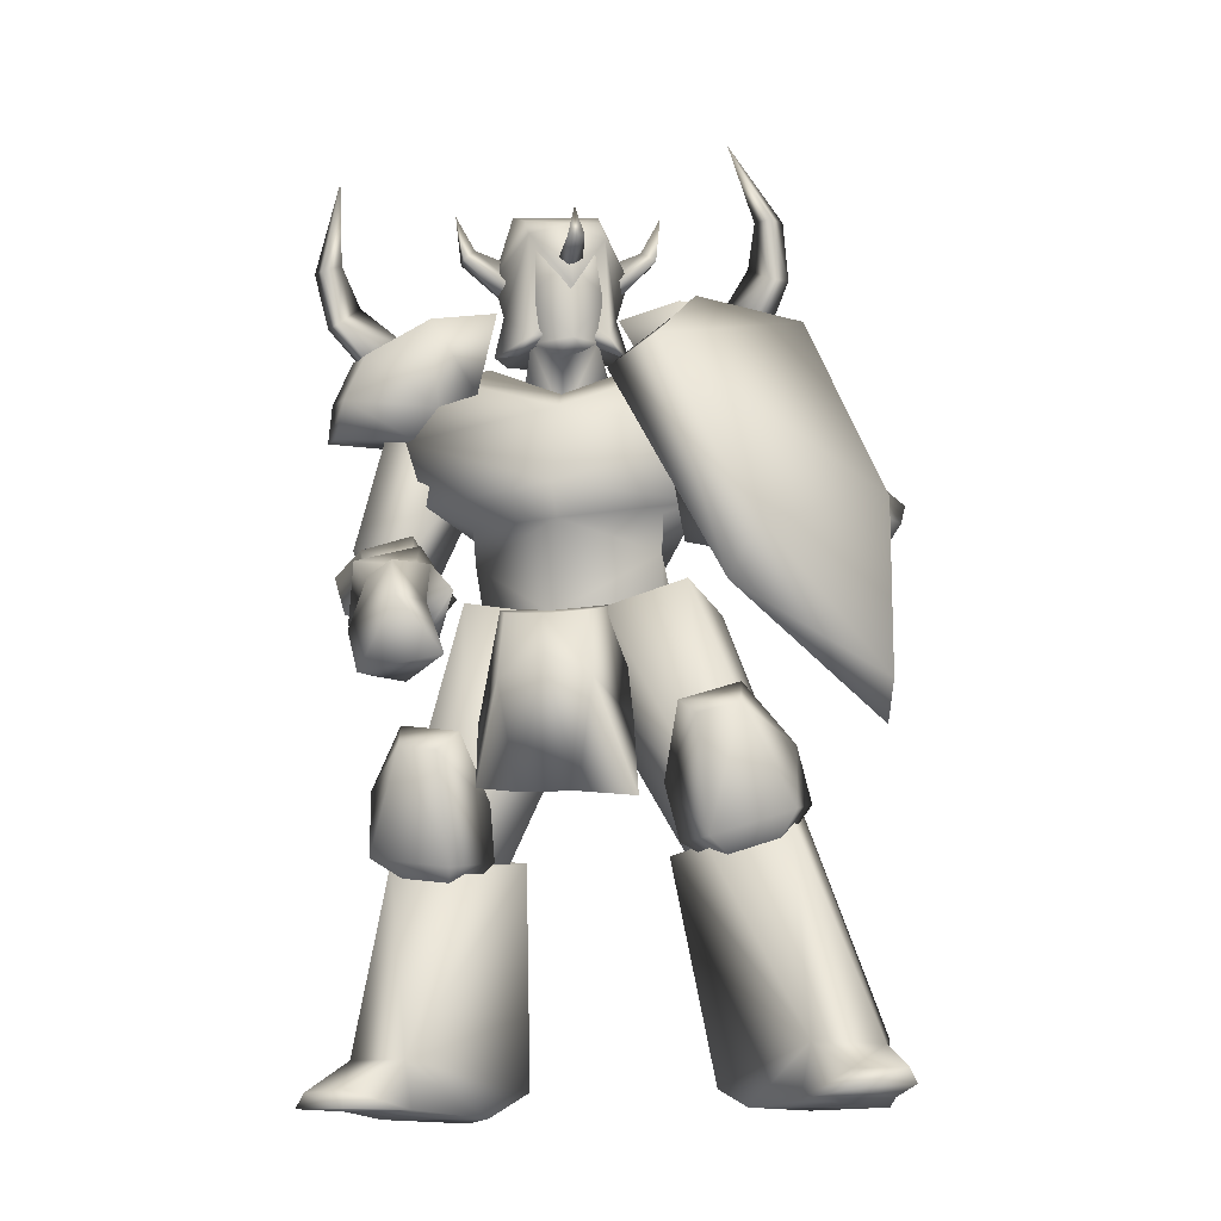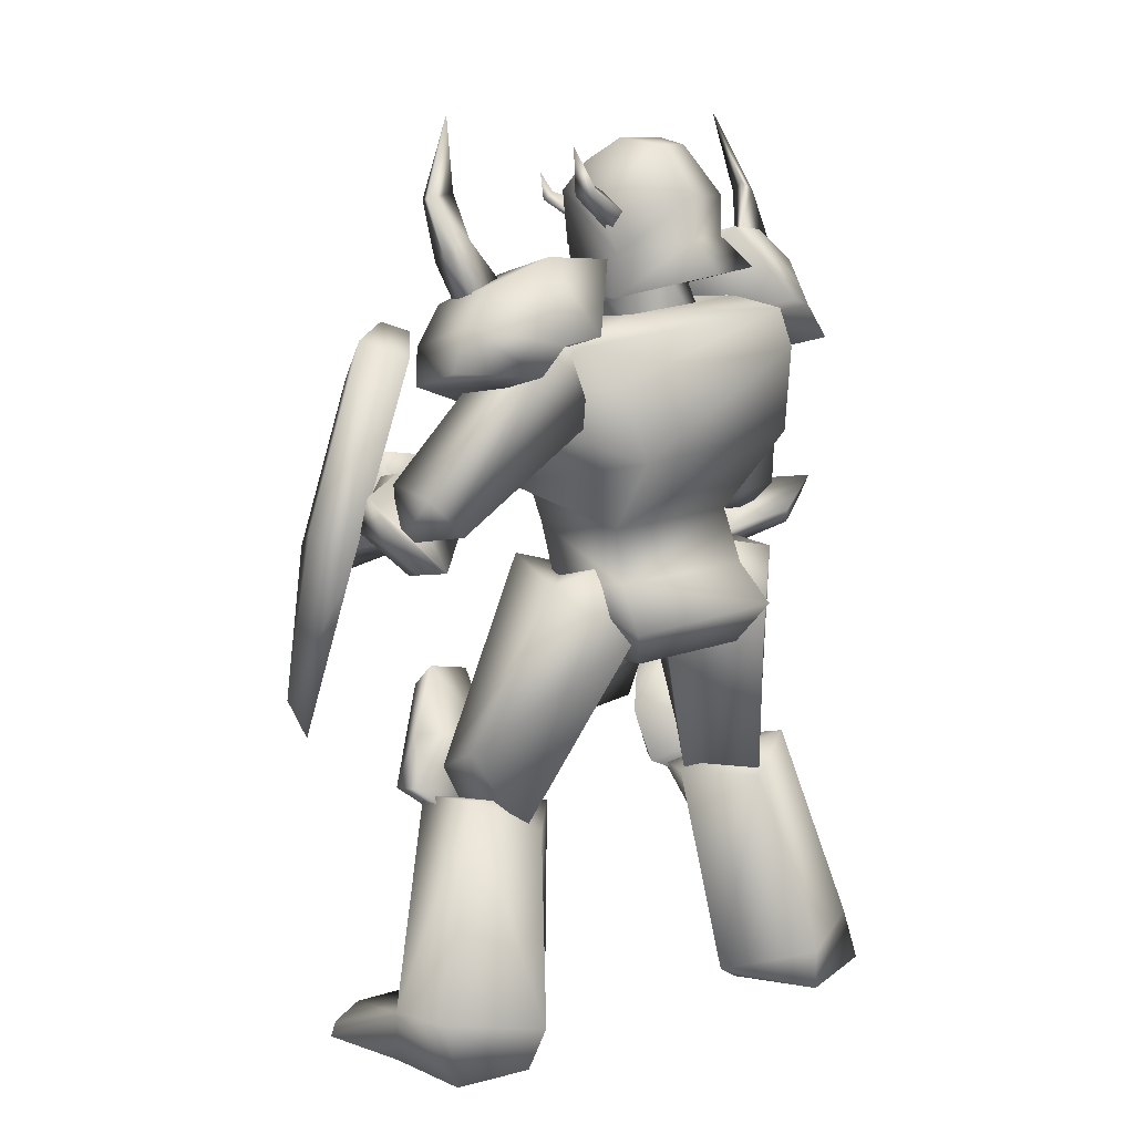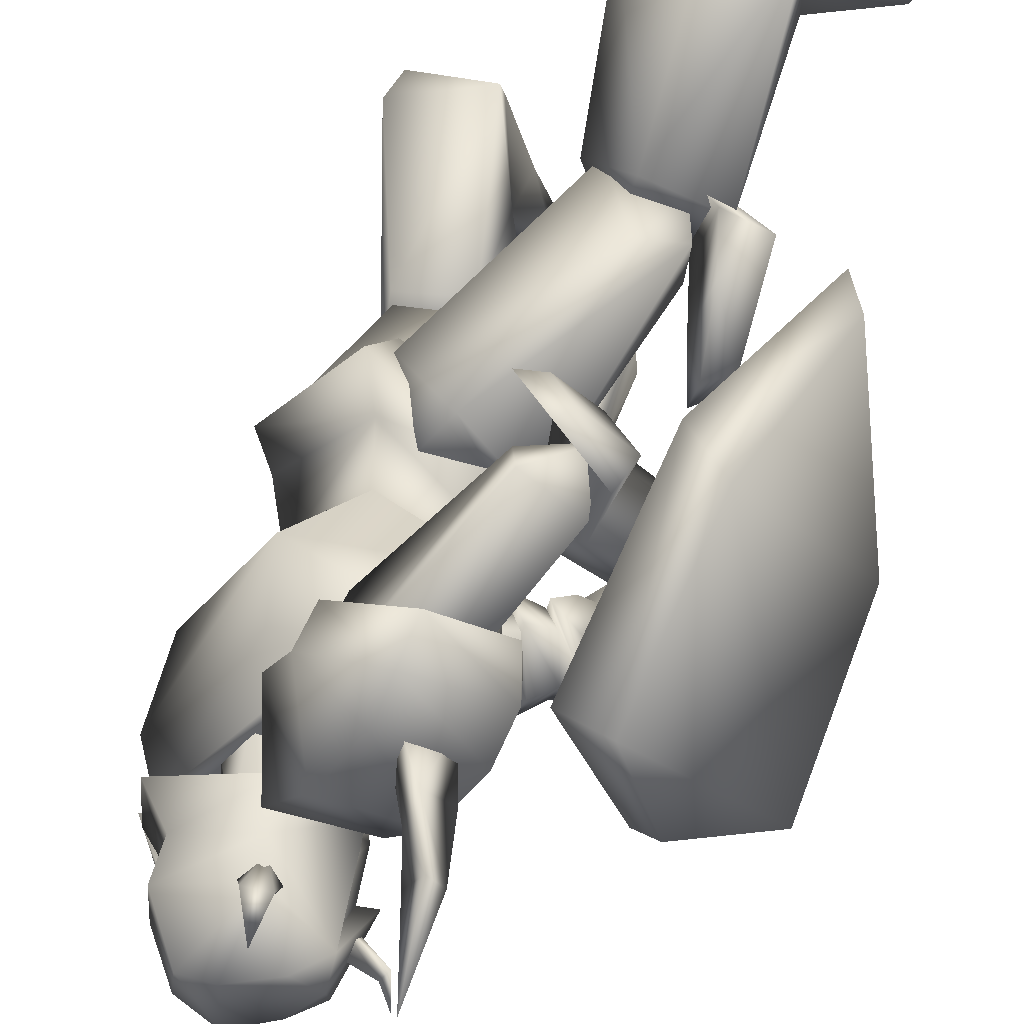
<metadata>
{"format":"obj","ext":"obj","renderer":"f3d","projection":"perspective","resolution":1024,"background":"white","views":[{"elev":-17.1,"azim":73.4,"up":"+Z"},{"elev":16.4,"azim":-158.1,"up":"+Z"},{"elev":54.2,"azim":19.3,"up":"+Y"}]}
</metadata>
<code>
g stand01
v 3.109 -5.705 24.08
v 4.608 -3.719 22.22
v 2.984 -5.829 20.78
v 3.483 -1.486 24.49
v 3.733 -1.237 20.78
v -1.764 -0.741 22.22
v -1.264 -1.486 24.49
v -2.389 -4.588 22.02
v -1.639 -4.092 24.49
v 1.734 -3.347 17.69
v 1.859 -5.209 18.31
v 3.359 -3.968 17.28
v -3.513 -2.851 15.83
v -0.7644 -5.209 14.18
v 3.983 -3.347 18.1
v 3.608 -2.603 17.48
v 2.609 -1.486 18.51
v -1.639 0.9964 15.83
v 1.609 -0.1205 13.98
v -1.139 -1.486 19.96
v -1.514 -3.844 19.75
v 1.984 -3.347 13.98
v 4.858 1.493 5.523
v 3.234 -4.216 2.019
v 4.358 -4.34 7.173
v -1.139 4.347 3.256
v 3.858 1.865 2.019
v -2.513 5.464 0.7815
v -7.761 -1.734 1.194
v -6.012 -1.61 3.462
v -1.264 -7.442 5.73
v -2.638 -6.574 3.049
v -0.6394 -6.946 17.48
v -4.388 -4.588 18.1
v 0.36 -2.478 10.47
v -1.889 3.602 -1.486
v 2.984 -1.982 -2.93
v 3.359 -3.844 14.8
v 2.984 0.9964 17.28
v -0.7644 2.237 17.89
v 5.982 2.486 16.24
v 4.108 -4.216 13.77
v 0.2351 -9.8 16.24
v -6.262 -7.318 17.07
v 0.9847 4.968 16.45
v 6.482 4.595 12.53
v -1.139 -11.66 12.74
v 5.982 -5.085 8.616
v -7.511 -5.581 15.21
v -1.389 4.719 14.59
v 6.357 3.354 8.204
v -0.01476 -10.67 8.616
v -7.636 -4.216 10.68
v -2.638 4.719 10.27
v -0.6394 -7.815 7.791
v -4.512 -3.099 6.142
v -0.2646 3.106 5.936
v 5.607 1.369 7.585
v -6.012 -1.113 -1.074
v 0.7349 -4.464 -2.723
v 4.983 -14.89 -0.04317
v 3.234 -15.38 0.3692
v 4.858 -15.51 3.462
v 6.232 -15.01 2.225
v 6.982 -12.65 2.843
v 5.857 -12.16 4.286
v 4.858 -9.924 1.812
v 6.232 -11.04 0.9877
v 3.234 -11.91 -0.8679
v 4.983 -12.41 -0.8679
v 5.732 -14.64 -2.93
v 7.981 -12.03 2.637
v 4.733 -14.14 -1.28
v 9.355 -12.53 0.163
v 5.857 -15.88 -0.6617
v 6.857 -15.51 -3.136
v 10.73 -14.39 -0.04317
v 8.231 -14.14 2.637
v 7.856 -10.79 1.4
v 5.357 -10.92 -0.4555
v 6.357 -11.29 -1.28
v 5.857 -12.28 -1.486
v 8.356 -12.28 -1.693
v 9.355 -11.54 -2.517
v 7.232 -13.03 -3.548
v 11.1 0.7482 4.08
v 11.23 5.464 4.699
v 11.6 5.34 7.791
v 13.73 8.442 4.699
v 13.35 5.712 9.853
v 12.73 -0.3687 6.76
v 11.73 1.617 8.822
v 17.1 -0.6169 7.791
v 17.48 3.354 1.4
v 9.605 7.698 -21.28
v 13.98 8.07 -23.13
v 9.23 7.201 -24.17
v 14.23 7.822 -24.17
v 3.359 4.843 -23.13
v 4.608 6.084 -24.17
v 1.984 10.55 -23.96
v 1.11 10.06 -21.48
v 5.607 13.65 -20.45
v 4.858 13.9 -23.96
v 13.98 11.54 -23.75
v 13.85 11.17 -22.93
v 9.605 11.79 -21.28
v 9.355 12.29 -23.96
v 8.981 2.486 -11.38
v 4.358 1.989 -11.18
v 6.107 8.939 -8.909
v 10.11 6.705 -9.939
v 2.859 6.457 -11.18
v -3.513 -9.924 -23.96
v -2.264 -13.9 -23.13
v -3.763 -10.3 -21.28
v -1.889 -13.9 -24.17
v -10.26 -5.209 -23.96
v -5.137 -5.333 -24.17
v -4.887 -3.099 -22.72
v -10.38 -4.588 -21.28
v -10.51 -10.42 -21.07
v -11.51 -9.924 -23.75
v -7.011 -12.65 -21.07
v -4.762 -15.51 -23.13
v -5.012 -15.88 -23.96
v -7.636 -12.78 -23.75
v -6.262 -10.05 -9.527
v -1.764 -4.216 -10.76
v 0.7349 -8.187 -11.79
v -2.139 -11.66 -10.97
v -6.137 -5.705 -10.97
v 4.608 -6.45 -8.29
v 1.859 -7.939 -4.167
v 3.109 -8.311 -7.878
v 3.483 -7.318 -1.899
v 6.107 -5.457 -1.074
v 4.483 -5.085 1.606
v 0.36 -6.45 2.843
v 4.108 -0.6169 2.637
v 5.857 -2.975 1.606
v 6.357 -2.851 -2.105
v 3.359 -6.946 1.812
v 6.607 -3.719 -8.496
v 2.359 -4.092 -4.373
v 5.607 -0.3687 -4.167
v 6.482 -0.3687 -8.496
v 10.85 1.989 -11.38
v 7.981 1.369 -11.18
v 8.856 0.2518 -8.29
v 11.6 1.12 -5.197
v 12.1 3.354 -4.579
v 11.98 6.333 -9.939
v 10.11 0.6241 -4.167
v 9.605 8.07 -9.115
v 6.482 6.084 -12.83
v 10.85 3.851 -3.136
v 10.48 6.953 -6.228
v 3.858 6.829 -11.38
v -1.639 4.223 -0.2493
v 5.233 2.61 -11.18
v -0.1397 -1.362 -0.6617
v 7.356 5.588 -12.21
v 8.356 2.858 -8.909
v 2.359 5.836 3.049
v 6.607 7.698 -6.641
v -0.6394 0.8723 4.286
v 8.856 6.581 -8.084
v 5.982 2.61 3.874
v 4.733 -1.734 2.225
v 3.983 -1.237 18.31
v 3.483 -0.4928 17.48
v 0.9847 -3.099 19.54
v 0.8598 0.1277 20.78
v 0.6099 0.9964 18.51
v -3.138 -0.8651 21.6
v -3.513 -4.588 21.4
v -5.387 -4.712 19.75
v -4.887 -0.1205 19.96
v -0.2646 -6.822 18.1
v 3.483 -5.581 18.1
v 2.234 -6.077 17.28
v -0.01476 -3.099 21.81
v 2.984 -5.953 25.32
v 0.7349 -6.077 26.55
v 1.235 -1.113 26.97
v 4.358 -6.077 23.87
v 4.608 -3.844 24.7
v 0.7349 -7.194 22.43
v -3.388 -4.836 23.67
v -1.264 -4.588 26.35
v -3.013 -1.113 23.87
v 1.609 0.6241 23.05
v -0.8893 -2.23 26.55
v 3.483 -1.61 25.52
v 4.858 -1.734 23.87
v 5.357 -3.719 20.57
v 0.36 -6.45 20.37
v 0.36 -5.829 20.78
v -0.3896 -5.457 22.02
v -0.01476 -8.932 23.46
v 0.9847 -5.581 23.25
v 1.609 -5.705 21.6
v 0.8598 -8.311 24.08
v 1.36 -9.056 23.25
v 1.11 -9.552 25.93
v 0.9847 -0.6169 21.19
v 2.109 -1.113 22.02
v 2.609 1.989 24.08
v 1.484 -1.362 23.46
v 0.1102 -0.9892 22.43
v 1.984 1.245 24.7
v 1.235 2.113 24.28
v 2.609 2.237 26.76
v 4.483 -3.719 21.6
v 4.358 -4.464 22.22
v 6.607 -4.464 22.84
v 4.483 -3.844 23.05
v 4.483 -2.975 22.22
v 6.357 -3.968 23.46
v 6.732 -3.471 23.05
v 7.232 -4.216 24.49
v -2.763 -9.428 3.049
v -6.262 -9.924 4.493
v -2.763 -11.04 1.812
v -5.887 -11.04 3.462
v -5.887 -13.52 4.286
v -2.763 -14.52 2.843
v -6.386 -13.9 5.73
v -2.763 -15.14 4.905
v -0.6394 -14.14 5.936
v -0.6394 -9.552 4.493
v 0.2351 -11.41 6.76
v -2.014 -11.17 2.431
v -2.014 -14.02 3.256
v 4.108 -12.28 -0.4555
v 4.108 -14.76 0.3692
v 6.107 -12.53 3.256
v 5.357 -14.89 2.637
v 5.357 -10.92 1.4
v -2.264 -9.428 4.905
v -5.762 -9.18 15.42
v -4.637 -12.03 5.523
v -3.013 -5.581 13.98
v -2.014 -12.78 2.637
v 0.2351 -11.66 5.73
v -2.763 -11.79 16.45
v -2.139 -14.27 6.348
v -3.138 -6.946 17.69
v -0.01476 -8.808 15.83
v 18.48 0.5 -0.2493
v 19.73 -3.595 11.71
v 20.35 1.493 2.431
v 17.73 -5.457 10.47
v 17.1 9.683 -4.167
v 15.85 9.807 -6.228
v 12.1 11.17 4.286
v 14.73 10.8 6.348
v 13.48 6.705 16.24
v 10.6 6.333 15.42
v 15.48 0.003577 16.04
v 13.98 -0.741 15.42
v 8.981 10.3 4.286
v 5.607 13.03 5.523
v 6.982 9.683 4.493
v 7.107 13.16 5.317
v 11.23 11.54 6.76
v 8.731 14.03 7.173
v 10.73 11.54 8.822
v 8.231 14.52 8.41
v 7.856 7.45 9.028
v 7.107 7.698 6.142
v 10.11 9.187 9.647
v 8.981 9.559 4.905
v 10.85 10.55 6.967
v 13.35 4.347 3.668
v 14.98 5.216 5.73
v 12.23 2.486 7.379
v 14.23 3.975 7.791
v 11.6 2.734 4.905
v 6.982 11.79 9.028
v 2.234 6.333 16.45
v 5.982 9.559 6.554
v 0.485 4.099 12.53
v 8.856 7.698 6.76
v 9.355 10.8 6.142
v 5.607 4.099 16.86
v 9.98 9.932 9.235
v 0.9847 2.361 16.24
v 4.358 1.493 13.98
v 8.856 7.45 24.28
v 7.606 8.194 21.4
v 9.605 6.457 24.08
v 8.856 6.581 20.78
v 7.981 6.084 24.49
v 7.107 5.96 22.02
v 9.23 4.099 28.41
v 7.481 5.712 17.07
v 5.233 7.325 17.89
v 5.607 4.471 19.13
v 5.482 10.18 18.1
v 1.484 9.435 15.63
v 5.732 11.17 15.83
v 8.606 4.347 12.74
v 9.106 8.691 14.39
v 9.73 7.201 16.24
v 0.7349 1.989 20.78
v 4.983 -0.9892 18.92
v 6.732 0.7482 14.39
v 2.984 4.968 21.19
v -0.3896 5.836 17.28
v 7.232 1.865 19.54
v 0.8598 7.698 17.07
v 7.981 2.61 14.18
v 9.23 5.464 18.31
v 5.108 8.442 19.96
v -0.2646 -16.87 22.22
v -2.763 -16.01 19.75
v -1.389 -17.12 22.43
v -0.7644 -15.76 19.34
v -1.639 -14.39 20.78
v -1.139 -15.63 23.05
v 0.9847 -16.25 27.17
v -1.514 -11.54 18.72
v -3.763 -12.9 17.07
v -1.014 -13.15 16.04
v -5.887 -15.26 13.98
v -7.886 -11.29 14.8
v -5.512 -15.14 16.24
v -1.764 -15.51 12.74
v 0.9847 -11.66 12.12
v -0.3896 -15.38 14.59
v 1.984 -8.311 14.8
v 1.734 -7.194 19.96
v -3.513 -7.07 21.6
v -6.886 -8.063 17.48
v -3.888 -10.67 20.99
v 1.36 -10.92 19.34
v -7.136 -10.05 16.86
v 1.609 -10.42 13.98
v 0.485 -14.39 17.07
v -4.762 -14.14 18.72
v 2.359 -7.318 -8.496
v 0.9847 -6.698 -11.38
v 2.234 -9.428 -12
v 3.359 -10.54 -6.022
v 1.984 -12.28 -5.61
v -0.6394 -13.15 -11.18
v 2.859 -9.18 -4.785
v -3.763 -8.063 -13.03
v -3.388 -12.41 -10.15
v 0.7349 -11.91 -4.167
v -1.889 -12.9 -7.259
v -1.639 -5.333 -11.18
v -7.261 -2.478 0.163
v -5.887 -6.698 -11.59
v -1.889 -0.2446 0.163
v -0.01476 -8.311 -9.321
v -2.763 -8.683 -12.62
v -4.887 -10.17 -7.259
v -6.137 -6.946 3.049
v -3.763 -1.858 4.699
v -2.763 -11.04 -8.909
v -1.389 -8.063 3.668
v 1.36 -4.34 2.637
f 3 2 1
f 2 5 4
f 5 6 4
f 6 8 7
f 8 3 1
f 4 7 9
f 12 11 10
f 14 11 13
f 11 15 3
f 15 12 16
f 15 17 5
f 19 18 17
f 13 20 18
f 15 11 12
f 17 15 16
f 2 3 15
f 5 2 15
f 1 2 4
f 9 1 4
f 1 9 8
f 3 8 21
f 19 22 14
f 10 22 17
f 7 4 6
f 6 5 20
f 9 7 8
f 8 6 21
f 16 12 10
f 3 21 11
f 6 20 21
f 5 17 20
f 10 11 22
f 10 17 16
f 14 22 11
f 19 17 22
f 21 13 11
f 20 17 18
f 20 13 21
f 19 14 13
f 13 18 19
f 25 24 23
f 23 27 26
f 26 27 28
f 30 26 29
f 29 26 28
f 32 31 30
f 32 30 29
f 32 24 31
f 35 34 33
f 27 37 36
f 27 36 28
f 38 35 33
f 39 35 38
f 40 35 39
f 34 35 40
f 41 39 38
f 41 38 42
f 33 43 38
f 38 43 42
f 43 33 34
f 43 34 44
f 34 40 44
f 44 40 45
f 39 41 40
f 40 41 45
f 41 42 46
f 48 42 47
f 47 43 44
f 47 44 49
f 44 45 50
f 44 50 49
f 41 46 45
f 45 46 50
f 51 46 48
f 47 52 48
f 52 47 53
f 53 47 49
f 49 50 54
f 49 54 53
f 46 51 54
f 46 54 50
f 48 25 51
f 55 25 52
f 55 52 56
f 56 52 53
f 53 54 57
f 53 57 56
f 51 58 57
f 51 57 54
f 58 25 23
f 31 25 55
f 31 55 56
f 31 56 30
f 56 57 26
f 56 26 30
f 58 23 57
f 57 23 26
f 37 27 24
f 60 32 59
f 59 32 29
f 60 37 24
f 29 28 59
f 59 28 36
f 25 31 24
f 27 23 24
f 48 52 25
f 58 51 25
f 43 47 42
f 48 46 42
f 59 36 60
f 60 36 37
f 60 24 32
f 63 62 61
f 63 61 64
f 63 64 65
f 63 65 66
f 67 66 65
f 67 65 68
f 70 69 68
f 68 69 67
f 62 69 70
f 62 70 61
f 63 66 62
f 62 66 67
f 62 67 69
f 73 72 71
f 71 72 74
f 75 73 71
f 75 71 76
f 78 75 77
f 77 75 76
f 78 77 74
f 78 74 72
f 80 72 79
f 80 79 81
f 82 73 81
f 81 73 80
f 82 83 79
f 73 70 68
f 73 68 80
f 68 65 72
f 68 72 80
f 85 74 84
f 64 78 72
f 64 72 65
f 64 61 75
f 64 75 78
f 61 70 73
f 61 73 75
f 72 73 79
f 79 73 82
f 74 77 84
f 77 76 84
f 85 84 76
f 82 81 83
f 81 79 83
f 74 85 71
f 76 71 85
f 88 87 86
f 90 89 87
f 86 87 89
f 93 92 91
f 94 89 90
f 94 90 93
f 90 88 92
f 91 86 94
f 94 93 91
f 91 92 88
f 86 91 88
f 87 88 90
f 89 94 86
f 92 93 90
f 97 96 95
f 98 96 97
f 101 100 99
f 102 101 99
f 101 102 103
f 104 101 103
f 107 106 105
f 108 107 105
f 98 106 96
f 105 106 98
f 111 110 109
f 112 111 109
f 108 98 97
f 105 98 108
f 107 95 96
f 106 107 96
f 111 112 107
f 103 111 107
f 102 113 111
f 103 102 111
f 113 99 110
f 102 99 113
f 95 109 110
f 99 95 110
f 104 107 108
f 103 107 104
f 100 101 104
f 111 113 110
f 108 97 104
f 100 95 99
f 97 95 100
f 95 112 109
f 107 112 95
f 97 100 104
f 116 115 114
f 114 115 117
f 120 119 118
f 120 118 121
f 122 121 118
f 122 118 123
f 126 125 124
f 126 124 127
f 115 125 117
f 117 125 126
f 130 129 128
f 130 128 131
f 114 117 127
f 127 117 126
f 115 116 124
f 115 124 125
f 124 131 128
f 124 128 122
f 128 132 121
f 128 121 122
f 129 120 132
f 132 120 121
f 129 130 116
f 129 116 120
f 127 124 123
f 123 124 122
f 123 118 119
f 129 132 128
f 123 114 127
f 120 116 119
f 119 116 114
f 130 131 116
f 116 131 124
f 123 119 114
f 135 134 133
f 133 137 136
f 135 136 134
f 140 139 138
f 142 141 138
f 141 142 140
f 138 143 136
f 133 136 135
f 142 137 144
f 145 134 140
f 145 140 146
f 136 137 138
f 138 137 142
f 145 144 133
f 139 140 134
f 141 140 138
f 143 138 139
f 134 136 139
f 147 146 142
f 146 140 142
f 143 139 136
f 137 133 144
f 144 147 142
f 146 147 144
f 133 134 145
f 144 145 146
f 150 149 148
f 151 150 148
f 152 151 148
f 153 152 148
f 154 150 151
f 156 155 153
f 153 148 156
f 157 150 154
f 158 150 157
f 154 151 152
f 157 154 152
f 149 155 156
f 153 158 152
f 157 152 158
f 155 158 153
f 156 148 149
f 155 149 150
f 158 155 150
f 161 160 159
f 162 160 161
f 164 161 163
f 166 160 165
f 159 160 166
f 165 160 167
f 168 166 165
f 169 168 165
f 164 170 162
f 161 164 162
f 170 169 165
f 170 167 162
f 162 167 160
f 164 163 168
f 166 163 159
f 159 163 161
f 164 168 169
f 170 164 169
f 165 167 170
f 166 168 163
f 173 172 171
f 175 174 171
f 176 174 175
f 179 178 177
f 177 178 180
f 180 182 181
f 173 183 181
f 186 185 184
f 175 172 173
f 188 184 187
f 189 187 184
f 191 190 189
f 192 190 191
f 194 186 193
f 193 186 195
f 188 197 196
f 197 183 196
f 181 183 187
f 187 198 181
f 190 177 198
f 190 192 176
f 192 193 174
f 196 174 193
f 194 191 185
f 181 198 180
f 187 197 188
f 196 195 188
f 195 186 188
f 188 186 184
f 185 186 194
f 191 194 192
f 176 177 190
f 177 176 179
f 175 179 176
f 171 172 175
f 180 198 177
f 198 189 190
f 189 185 191
f 195 196 193
f 193 192 194
f 174 176 192
f 197 187 183
f 171 196 183
f 198 187 189
f 174 196 171
f 184 185 189
f 173 182 180
f 179 175 173
f 173 180 178
f 173 178 179
f 181 182 173
f 171 183 173
f 201 200 199
f 204 203 202
f 200 204 202
f 203 199 200
f 203 200 202
f 204 206 205
f 204 201 206
f 201 205 206
f 203 204 205
f 204 200 201
f 205 201 199
f 199 203 205
f 209 208 207
f 212 211 210
f 208 212 210
f 211 207 208
f 211 208 210
f 212 214 213
f 212 209 214
f 209 213 214
f 211 212 213
f 212 208 209
f 213 209 207
f 207 211 213
f 217 216 215
f 220 219 218
f 216 220 218
f 219 215 216
f 219 216 218
f 220 222 221
f 220 217 222
f 217 221 222
f 219 220 221
f 220 216 217
f 221 217 215
f 215 219 221
f 225 224 223
f 226 224 225
f 228 227 226
f 225 228 226
f 230 229 227
f 228 230 227
f 230 224 229
f 223 224 230
f 227 224 226
f 229 224 227
f 233 232 231
f 225 223 232
f 234 225 232
f 235 225 234
f 228 225 235
f 231 228 235
f 230 228 231
f 231 232 223
f 230 231 223
f 236 235 234
f 237 235 236
f 238 233 231
f 239 238 231
f 237 239 231
f 235 237 231
f 236 232 240
f 234 232 236
f 238 232 233
f 240 232 238
f 238 236 240
f 237 236 238
f 239 237 238
f 243 242 241
f 241 242 244
f 241 246 245
f 247 242 243
f 247 243 248
f 242 247 249
f 247 248 246
f 247 246 250
f 244 250 246
f 244 246 241
f 249 247 250
f 249 250 244
f 249 244 242
f 245 246 248
f 245 248 243
f 245 243 241
f 253 252 251
f 251 252 254
f 253 251 255
f 255 251 256
f 258 255 257
f 257 255 256
f 259 258 257
f 259 257 260
f 262 261 259
f 262 259 260
f 252 261 262
f 252 262 254
f 259 261 252
f 256 251 257
f 257 251 254
f 257 254 262
f 257 262 260
f 253 255 258
f 252 253 258
f 252 258 259
f 265 264 263
f 263 264 266
f 266 268 267
f 266 267 263
f 268 270 269
f 268 269 267
f 270 264 269
f 269 264 265
f 266 264 268
f 268 264 270
f 273 272 271
f 272 265 263
f 272 263 274
f 274 263 275
f 275 263 267
f 275 267 273
f 273 267 269
f 265 272 273
f 265 273 269
f 274 275 276
f 276 275 277
f 273 271 278
f 273 278 279
f 273 279 277
f 273 277 275
f 280 272 276
f 276 272 274
f 271 272 278
f 278 272 280
f 280 276 278
f 278 276 277
f 278 277 279
f 283 282 281
f 284 282 283
f 286 285 283
f 281 282 287
f 288 281 287
f 289 287 282
f 285 288 287
f 290 285 287
f 285 290 284
f 283 285 284
f 290 287 289
f 284 290 289
f 282 284 289
f 288 285 286
f 281 288 286
f 283 281 286
f 293 292 291
f 292 293 294
f 291 296 295
f 293 291 297
f 300 299 298
f 300 298 294
f 294 296 300
f 299 292 298
f 293 297 295
f 295 297 291
f 294 298 292
f 295 294 293
f 296 291 292
f 296 292 299
f 294 295 296
f 299 300 296
f 303 302 301
f 305 304 302
f 303 301 306
f 305 306 304
f 309 308 307
f 311 307 310
f 309 312 308
f 310 307 308
f 301 302 313
f 302 304 314
f 306 315 314
f 301 316 315
f 314 315 312
f 313 314 309
f 313 311 310
f 316 310 312
f 309 311 313
f 314 313 302
f 302 303 305
f 314 304 306
f 312 309 314
f 310 316 313
f 313 316 301
f 308 312 310
f 312 315 316
f 315 306 301
f 306 305 303
f 307 311 309
f 319 318 317
f 320 317 318
f 322 321 319
f 323 319 317
f 326 325 324
f 320 326 324
f 324 321 320
f 326 318 325
f 322 323 317
f 319 323 322
f 318 326 320
f 317 320 322
f 318 319 321
f 325 318 321
f 321 322 320
f 321 324 325
f 329 328 327
f 328 331 330
f 332 329 327
f 331 332 330
f 335 334 333
f 337 335 336
f 334 338 333
f 334 335 337
f 339 328 329
f 340 331 328
f 340 341 332
f 341 342 329
f 338 341 340
f 333 340 339
f 337 336 339
f 338 337 342
f 339 336 333
f 328 339 340
f 330 327 328
f 332 331 340
f 340 333 338
f 339 342 337
f 329 342 339
f 337 338 334
f 342 341 338
f 329 332 341
f 327 330 332
f 333 336 335
f 345 344 343
f 345 343 346
f 345 346 347
f 345 347 348
f 346 343 349
f 348 351 350
f 350 345 348
f 349 343 352
f 352 343 353
f 347 346 349
f 347 349 352
f 350 351 344
f 347 353 348
f 353 347 352
f 348 353 351
f 344 345 350
f 343 344 351
f 343 351 353
f 356 355 354
f 354 355 357
f 359 354 358
f 361 355 360
f 360 355 356
f 362 355 361
f 361 360 363
f 361 363 364
f 357 365 358
f 357 358 354
f 361 364 365
f 357 362 365
f 355 362 357
f 363 359 358
f 356 359 360
f 354 359 356
f 364 363 358
f 364 358 365
f 365 362 361
f 359 363 360

</code>
